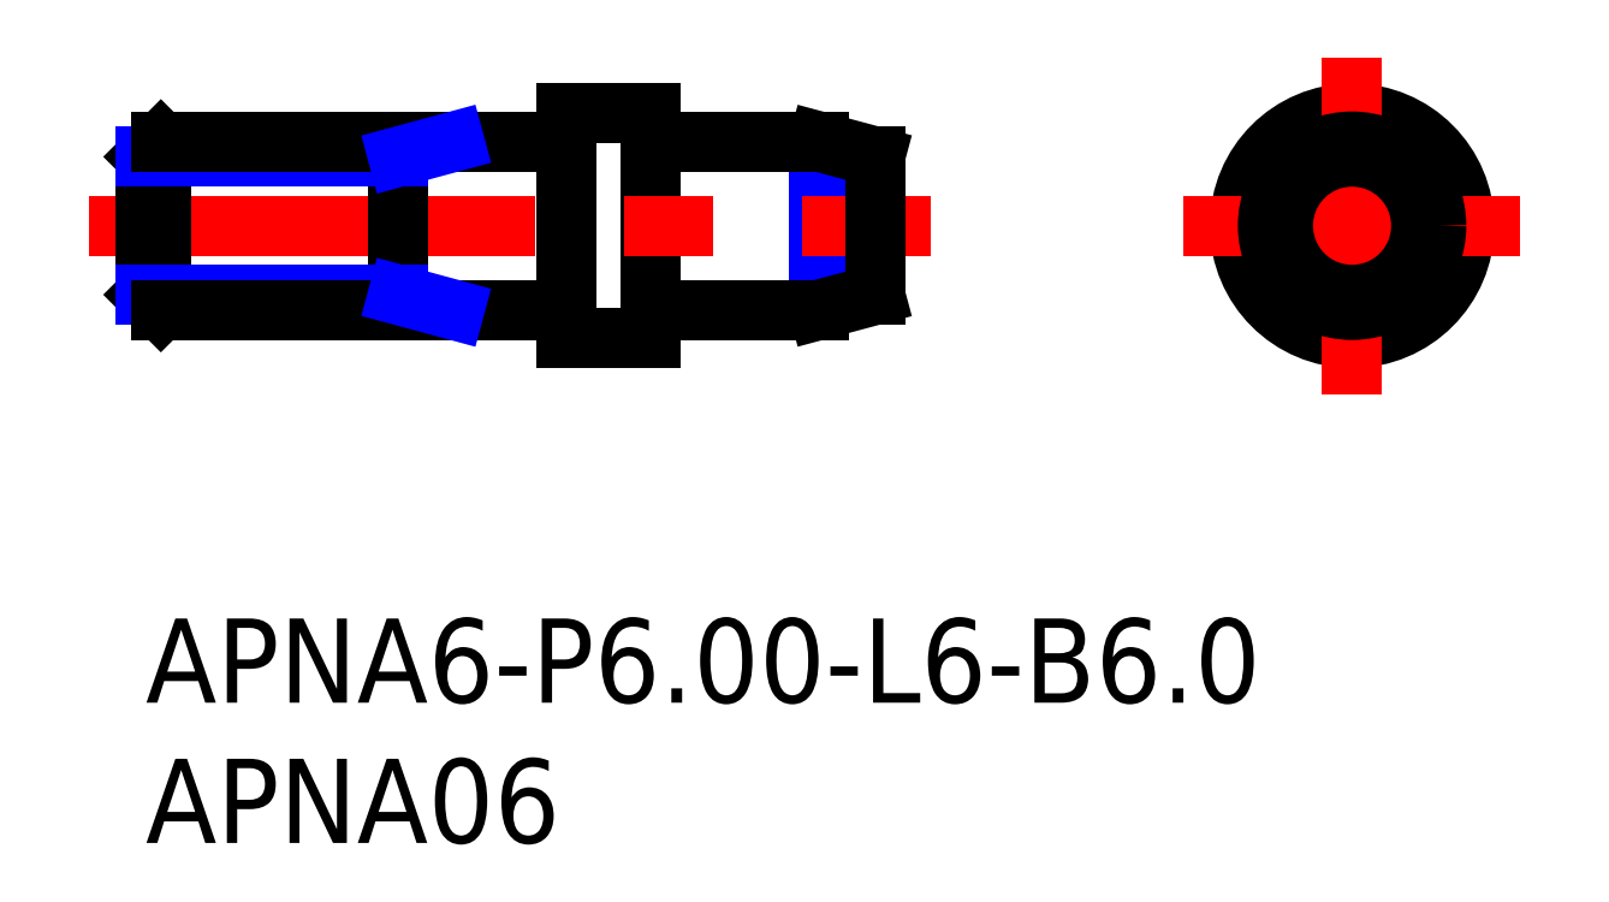
<metadata>
{"format":"dxf","ext":"dxf","renderer":"ezdxf+matplotlib","layout":"modelspace","background":"white","min_lineweight":24,"dpi":150}
</metadata>
<code>
0
SECTION
2
ENTITIES
0
INSERT
8
MSM_CONTINUOUS
2
*U4
10
0
20
0
30
0
0
INSERT
8
MSM_CONTINUOUS
2
*U5
10
0
20
0
30
0
0
CIRCLE
8
MSM_CONTINUOUS
10
43
20
14
30
0
40
4
0
LINE
8
MSM_CONTINUOUS
10
15
20
18
30
0
11
18
21
18
31
0
0
LINE
8
MSM_CONTINUOUS
10
15
20
10
30
0
11
18
21
10
31
0
0
LINE
8
MSM_CONTINUOUS
10
18
20
18
30
0
11
18
21
10
31
0
0
LINE
8
MSM_CONTINUOUS
10
15
20
18
30
0
11
15
21
10
31
0
0
LINE
8
MSM_CENTER
10
43
20
20
30
0
11
43
21
8
31
0
0
LINE
8
MSM_CENTER
10
37
20
14
30
0
11
49
21
14
31
0
0
LINE
8
MSM_NARROW
10
24
20
16.8
30
0
11
24
21
11.2
31
0
0
CIRCLE
8
MSM_CONTINUOUS
10
43
20
14
30
0
40
3
0
ARC
8
MSM_CONTINUOUS
10
14.8
20
17.2
30
0
40
0.2
50
270
51
0
0
ARC
8
MSM_CONTINUOUS
10
14.8
20
10.8
30
0
40
0.2
50
0
51
90
0
ARC
8
MSM_CONTINUOUS
10
18.2
20
10.8
30
0
40
0.2
50
90
51
180
0
ARC
8
MSM_CONTINUOUS
10
18.2
20
17.2
30
0
40
0.2
50
180
51
270
0
LINE
8
MSM_CONTINUOUS
10
24
20
11
30
0
11
18.2
21
11
31
0
0
LINE
8
MSM_CONTINUOUS
10
26
20
11.54
30
0
11
24
21
11
31
0
0
LINE
8
MSM_CONTINUOUS
10
24
20
17
30
0
11
18.2
21
17
31
0
0
LINE
8
MSM_CONTINUOUS
10
26
20
16.46
30
0
11
24
21
17
31
0
0
LINE
8
MSM_CENTER
10
-2
20
14
30
0
11
28
21
14
31
0
0
LINE
8
MSM_CONTINUOUS
10
2.84e-14
20
11.54
30
0
11
1.42e-14
21
16.46
31
0
0
LINE
8
MSM_CONTINUOUS
10
2.84e-14
20
11.54
30
0
11
0.5415
21
11
31
0
0
LINE
8
MSM_CONTINUOUS
10
0.5415
20
11
30
0
11
0.5415
21
17
31
0
0
LINE
8
MSM_CONTINUOUS
10
0.5415
20
17
30
0
11
5.68e-14
21
16.46
31
0
0
LINE
8
MSM_CONTINUOUS
10
9
20
11
30
0
11
9
21
17
31
0
0
LINE
8
MSM_NARROW
10
9
20
11.54
30
0
11
2.84e-14
21
11.54
31
0
0
LINE
8
MSM_NARROW
10
9
20
16.46
30
0
11
2.84e-14
21
16.46
31
0
0
LINE
8
MSM_CONTINUOUS
10
14.8
20
17
30
0
11
0.5415
21
17
31
0
0
LINE
8
MSM_CONTINUOUS
10
14.8
20
11
30
0
11
0.5415
21
11
31
0
0
LINE
8
MSM_NARROW
10
9
20
16.46
30
0
11
11
21
17
31
0
0
LINE
8
MSM_NARROW
10
9
20
11.54
30
0
11
11
21
11
31
0
0
LINE
8
MSM_CONTINUOUS
10
26
20
16.46
30
0
11
26
21
11.54
31
0
0
CIRCLE
8
MSM_CONTINUOUS
10
43
20
14
30
0
40
2.464
0
ENDSEC
0
EOF

</code>
